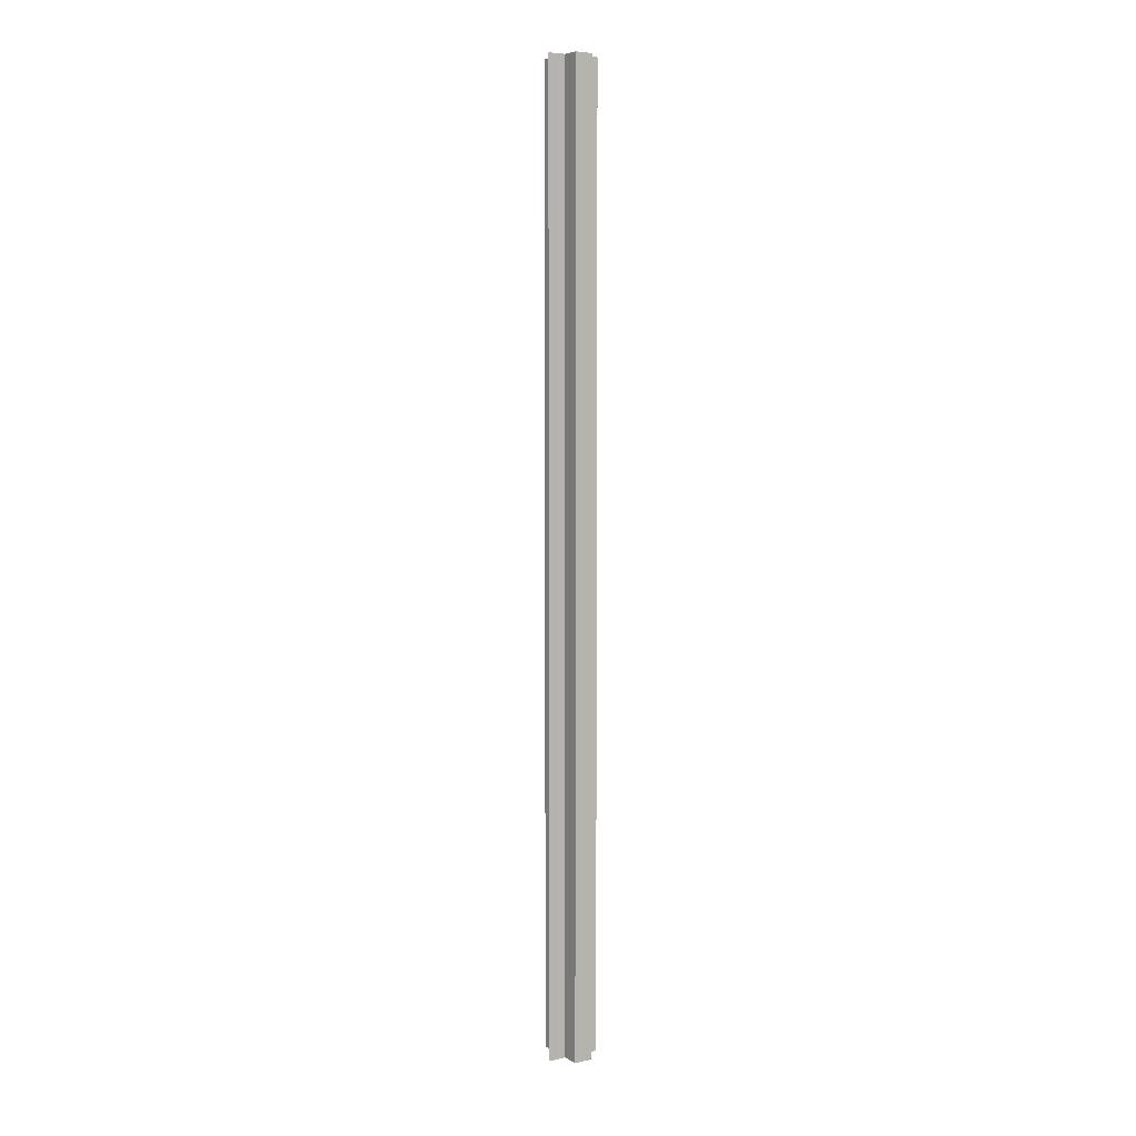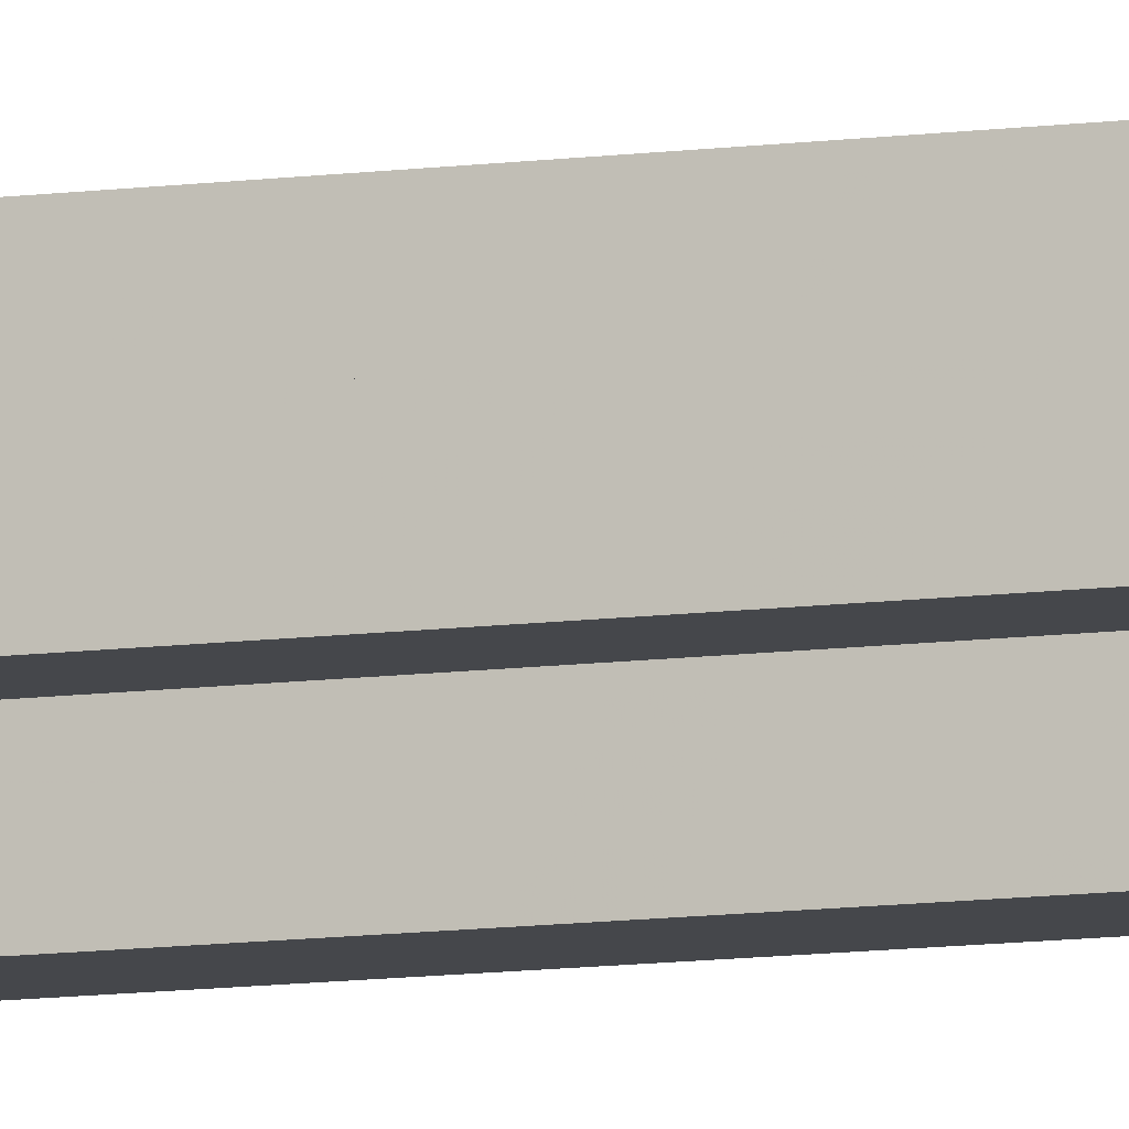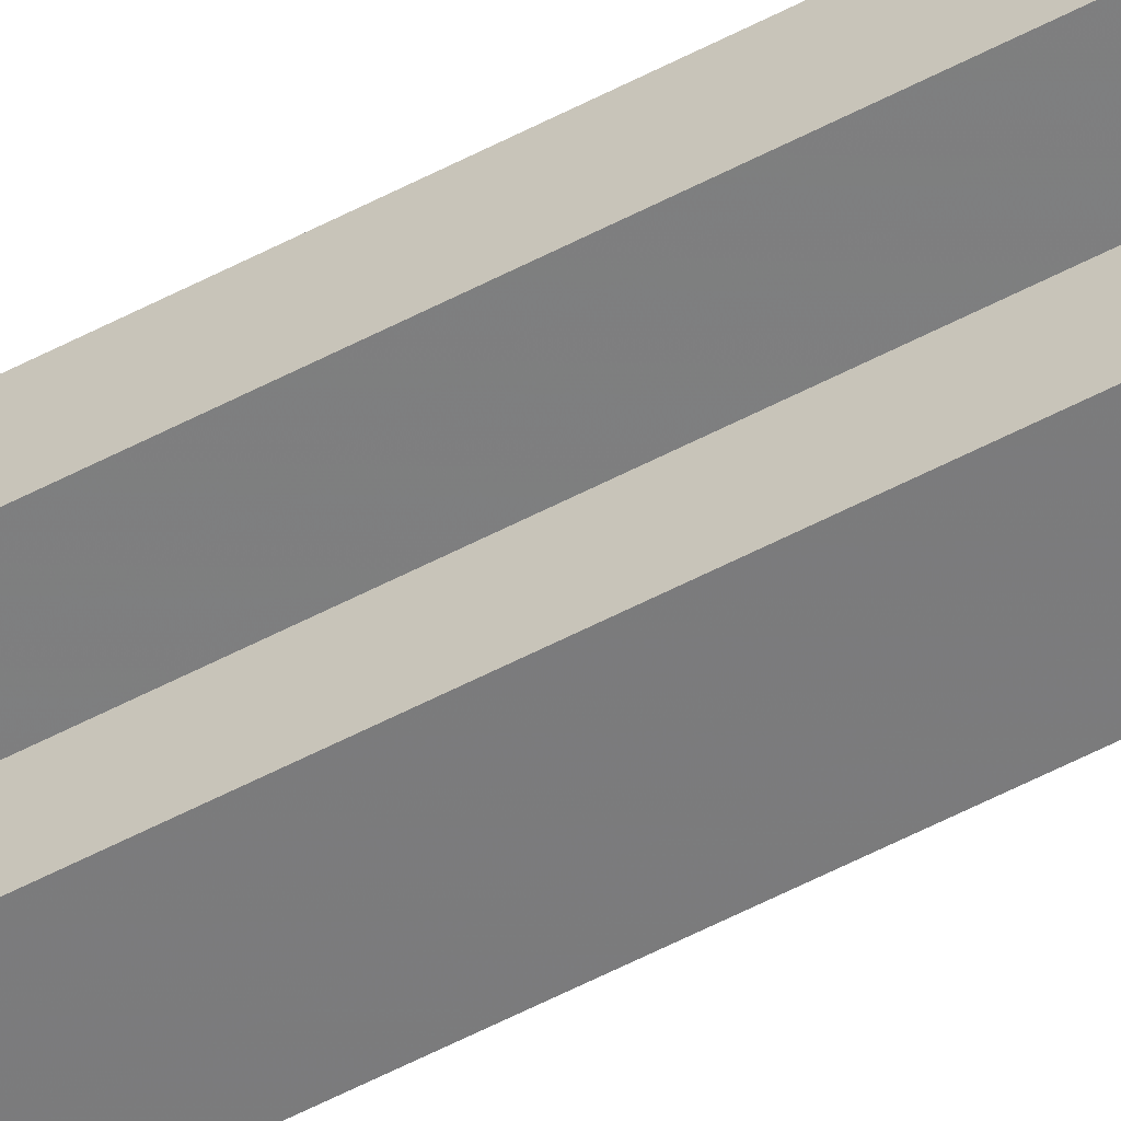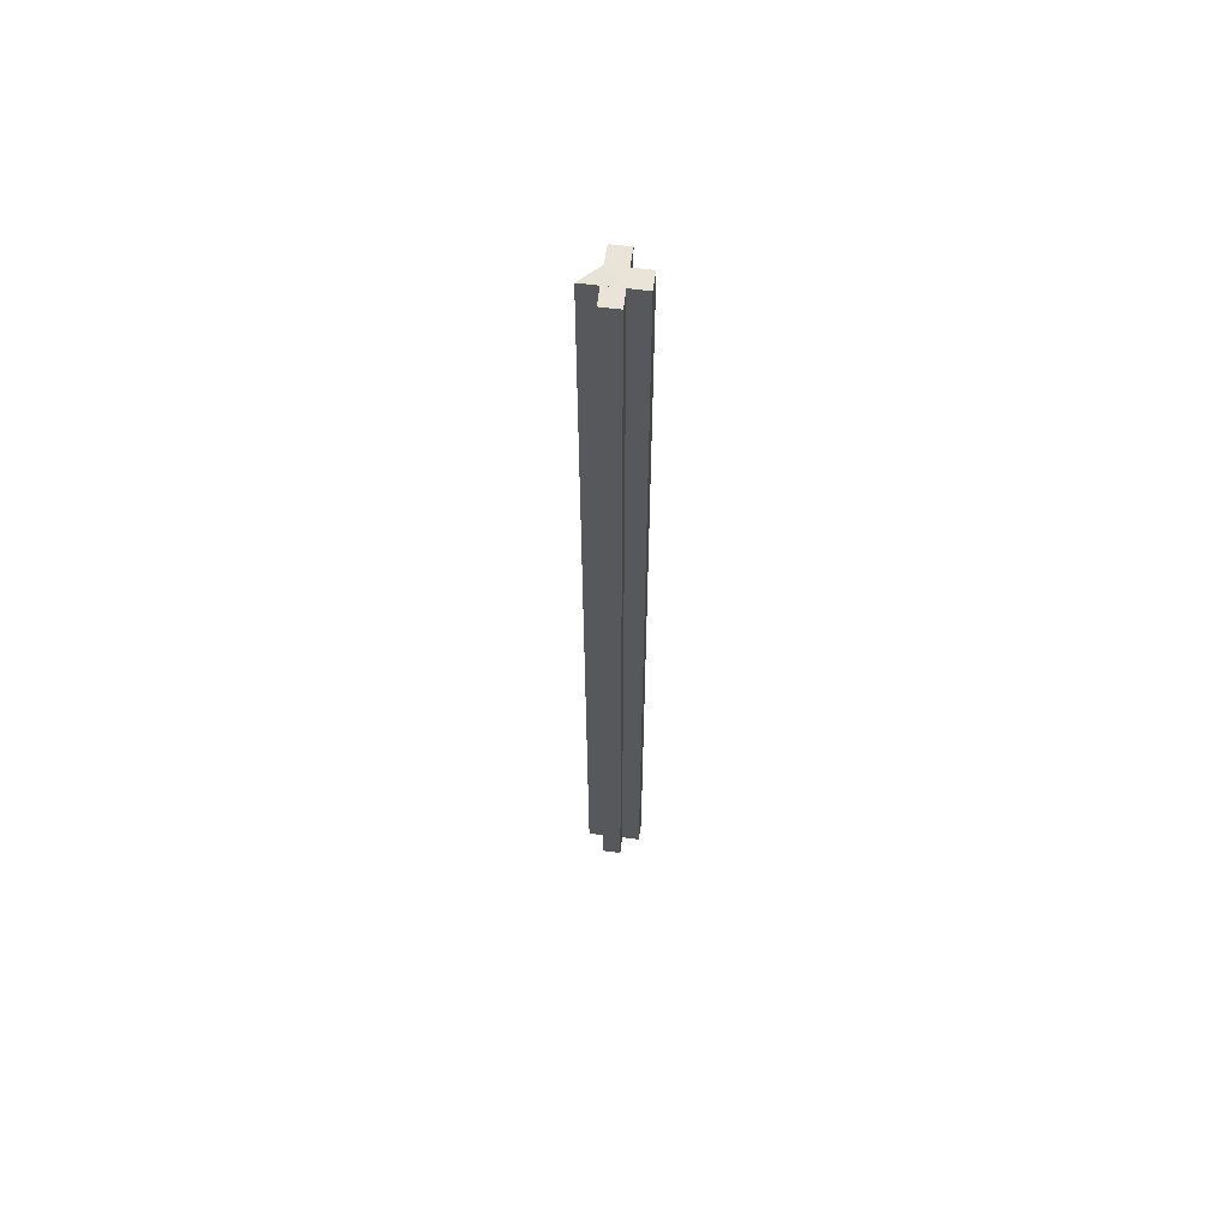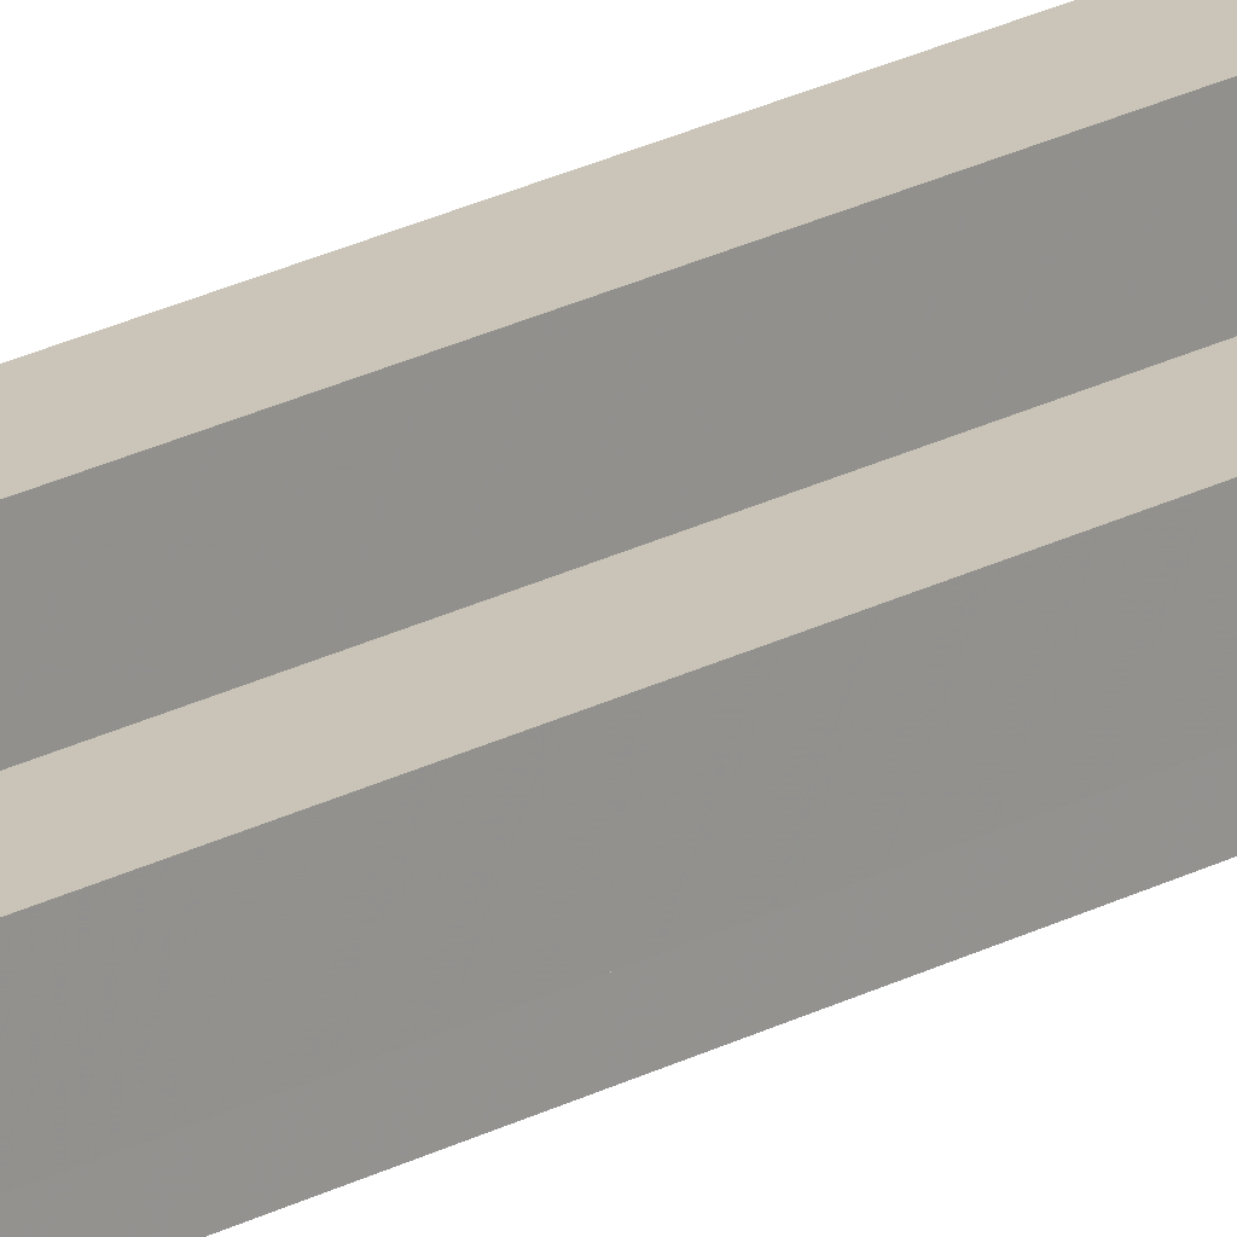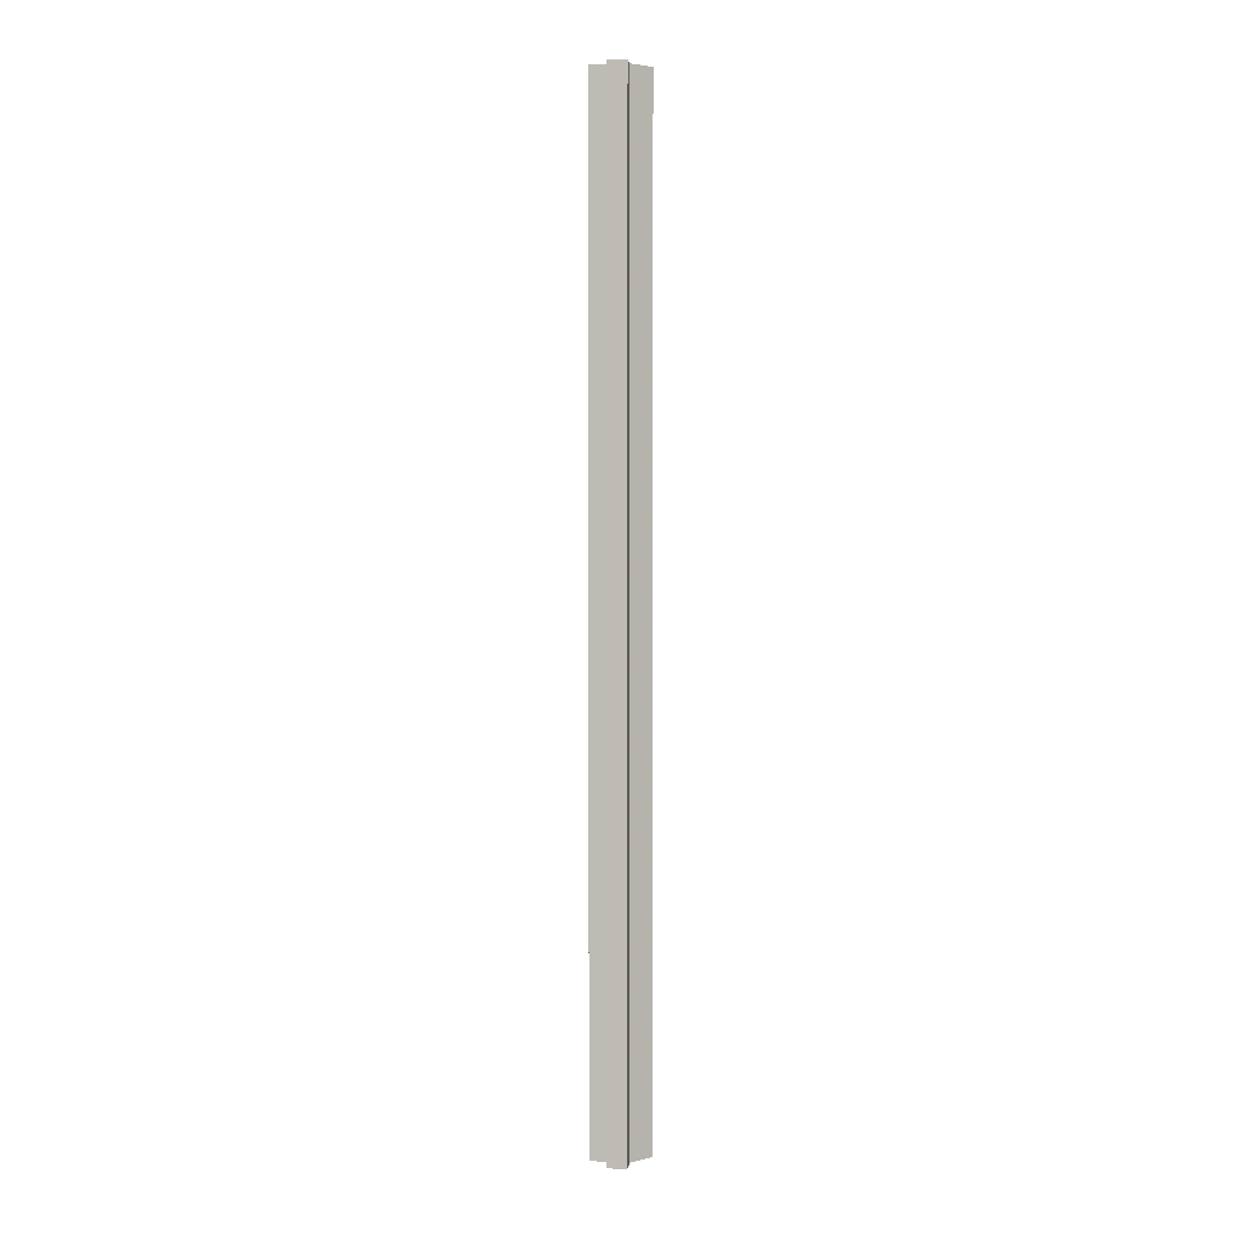
<metadata>
{"format":"obj","ext":"obj","renderer":"f3d","projection":"perspective","resolution":1024,"background":"white","views":[{"elev":6.0,"azim":-32.7,"up":"+Z"},{"elev":-9.8,"azim":110.2,"up":"+Y"},{"elev":-58.5,"azim":118.3,"up":"+Y"},{"elev":61.1,"azim":7.6,"up":"+Z"},{"elev":20.4,"azim":44.6,"up":"+Y"},{"elev":3.5,"azim":-172.7,"up":"+Z"}]}
</metadata>
<code>
o 16447
v 2248 1880 14.08
v 2248 1880 14.08
v 2248 1880 14.62
v 2248 1880 14.08
v 2248 1880 14.62
v 2248 1880 14.08
v 2248 1880 14.08
v 2248 1880 14.08
v 2248 1880 14.08
v 2248 1880 14.62
v 2248 1880 14.62
v 2248 1880 14.08
v 2248 1880 14.08
v 2248 1880 14.08
v 2248 1880 14.08
v 2248 1880 14.62
v 2248 1880 14.62
v 2248 1880 14.08
v 2248 1880 14.08
v 2248 1880 14.62
v 2248 1880 14.08
v 2248 1880 14.62
v 2248 1880 14.62
v 2248 1880 14.08
v 2248 1880 14.08
v 2248 1880 14.62
v 2248 1880 14.62
v 2248 1880 14.08
v 2248 1880 14.08
v 2248 1880 14.08
v 2248 1880 14.62
v 2248 1880 14.62
v 2248 1880 14.62
v 2248 1880 14.62
v 2248 1880 14.62
v 2248 1880 14.62
v 2248 1880 14.62
v 2248 1880 14.62
v 2248 1880 14.62
v 2248 1880 14.62
v 2248 1880 14.62
v 2248 1880 14.62
v 2248 1880 14.08
v 2248 1880 14.08
v 2248 1880 14.62
v 2248 1880 14.62
v 2248 1880 14.08
v 2248 1880 14.08
v 2248 1880 14.08
v 2248 1880 14.08
v 2248 1880 14.08
v 2248 1880 14.62
v 2248 1880 14.08
v 2248 1880 14.62
v 2248 1880 14.62
v 2248 1880 14.62
v 2248 1880 14.62
v 2248 1880 14.08
v 2248 1880 14.08
v 2248 1880 14.08
v 2248 1880 14.08
v 2248 1880 14.08
v 2248 1880 14.08
v 2248 1880 14.62
v 2248 1880 14.08
v 2248 1880 14.08
v 2248 1880 14.62
v 2248 1880 14.08
v 2248 1880 14.08
v 2248 1880 14.62
f 1 2 3
f 3 4 5
f 6 4 7
f 8 9 4
f 10 9 11
f 12 13 10
f 8 14 15
f 16 14 17
f 8 15 18
f 8 18 19
f 20 21 16
f 22 18 23
f 24 25 22
f 26 19 27
f 28 29 20
f 29 30 31
f 32 27 33
f 32 33 34
f 32 34 35
f 32 36 37
f 38 39 36
f 32 40 41
f 42 43 40
f 8 44 43
f 45 44 46
f 47 48 45
f 49 50 44
f 51 49 52
f 52 53 54
f 55 41 56
f 57 58 56
f 59 60 57
f 61 62 55
f 55 63 64
f 65 66 67
f 68 69 70

</code>
